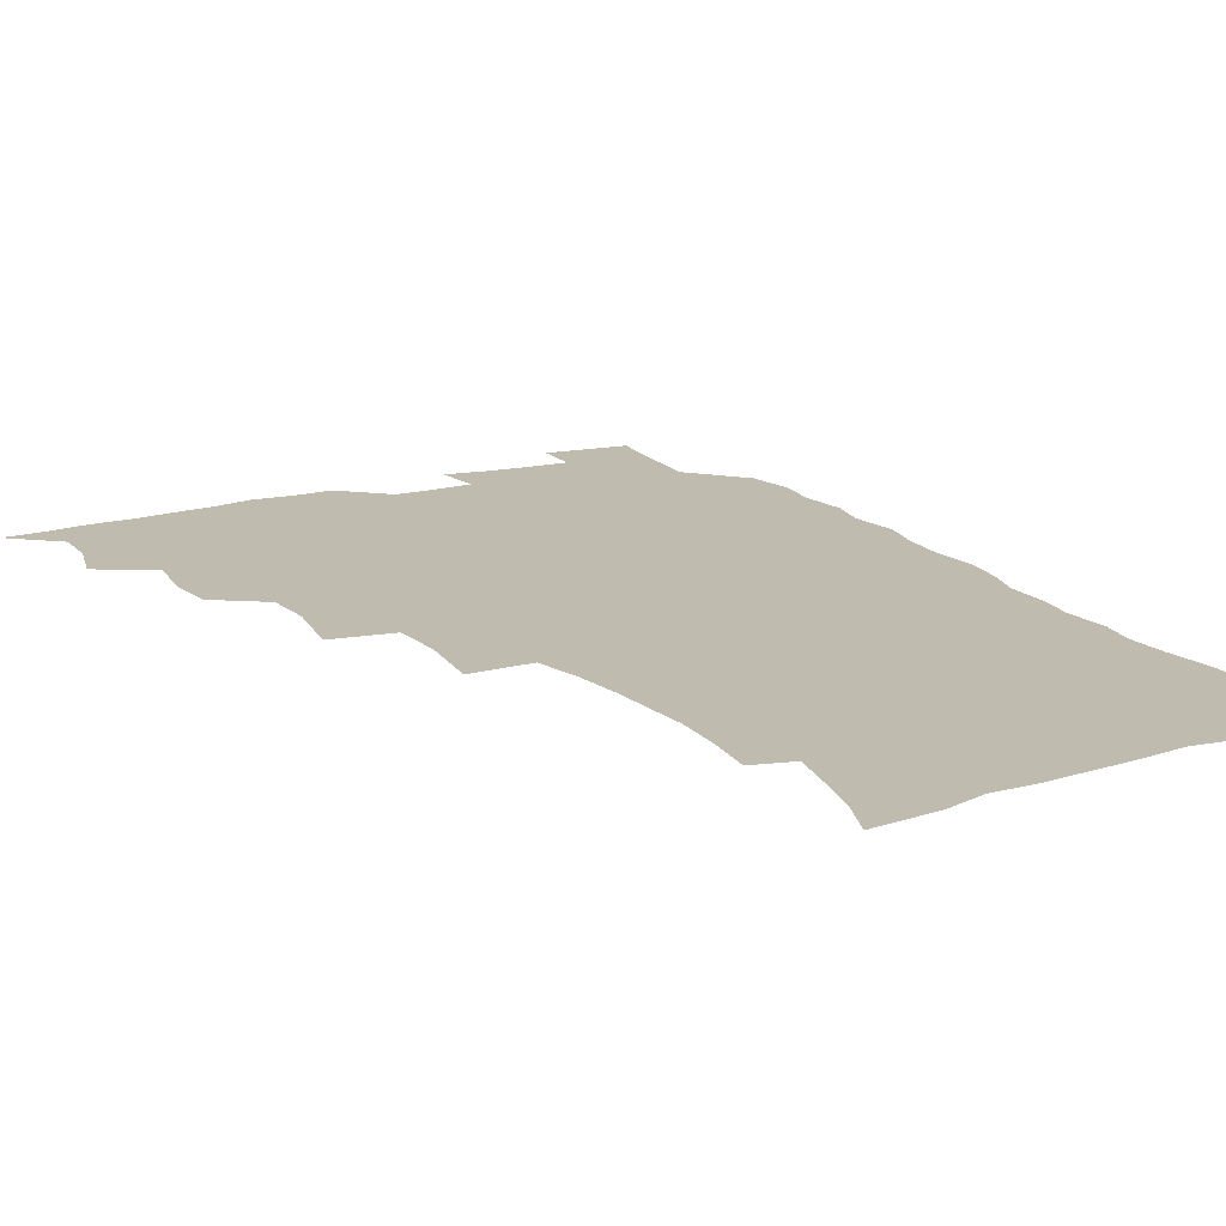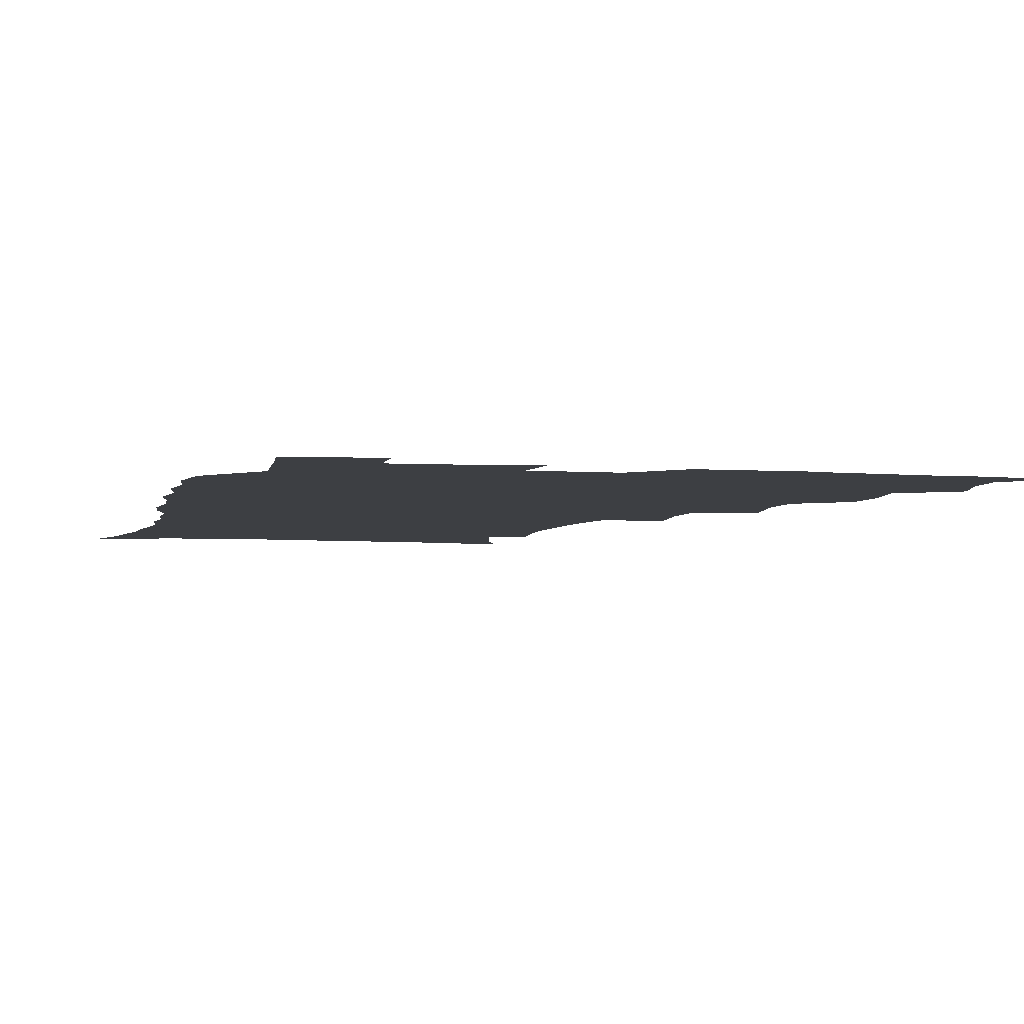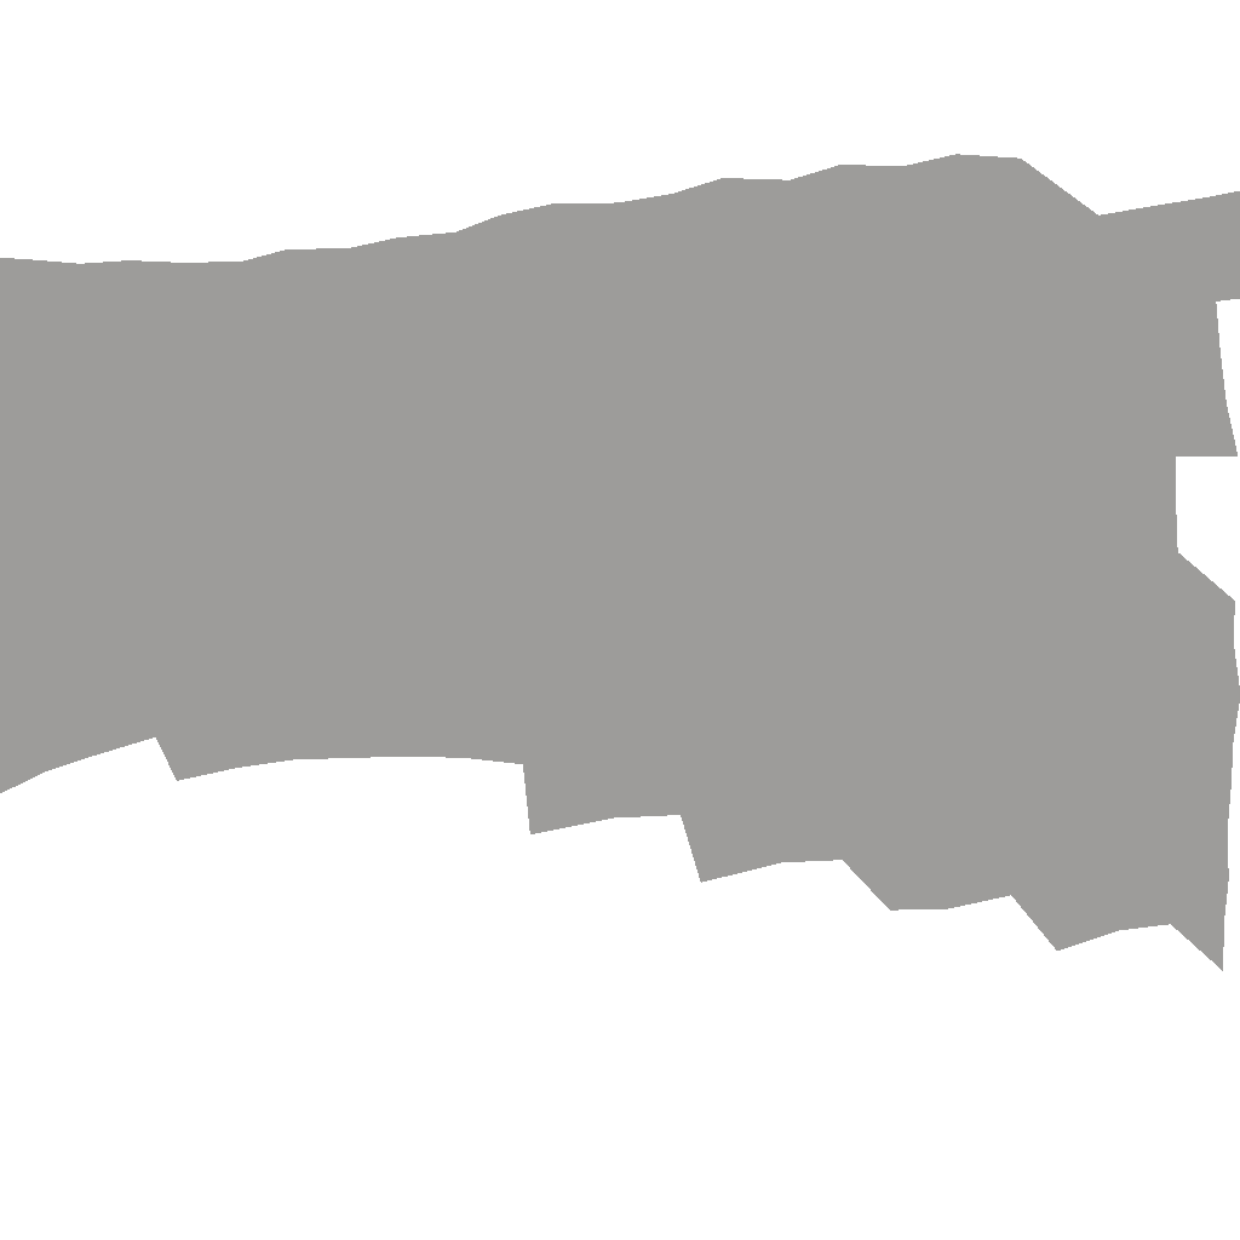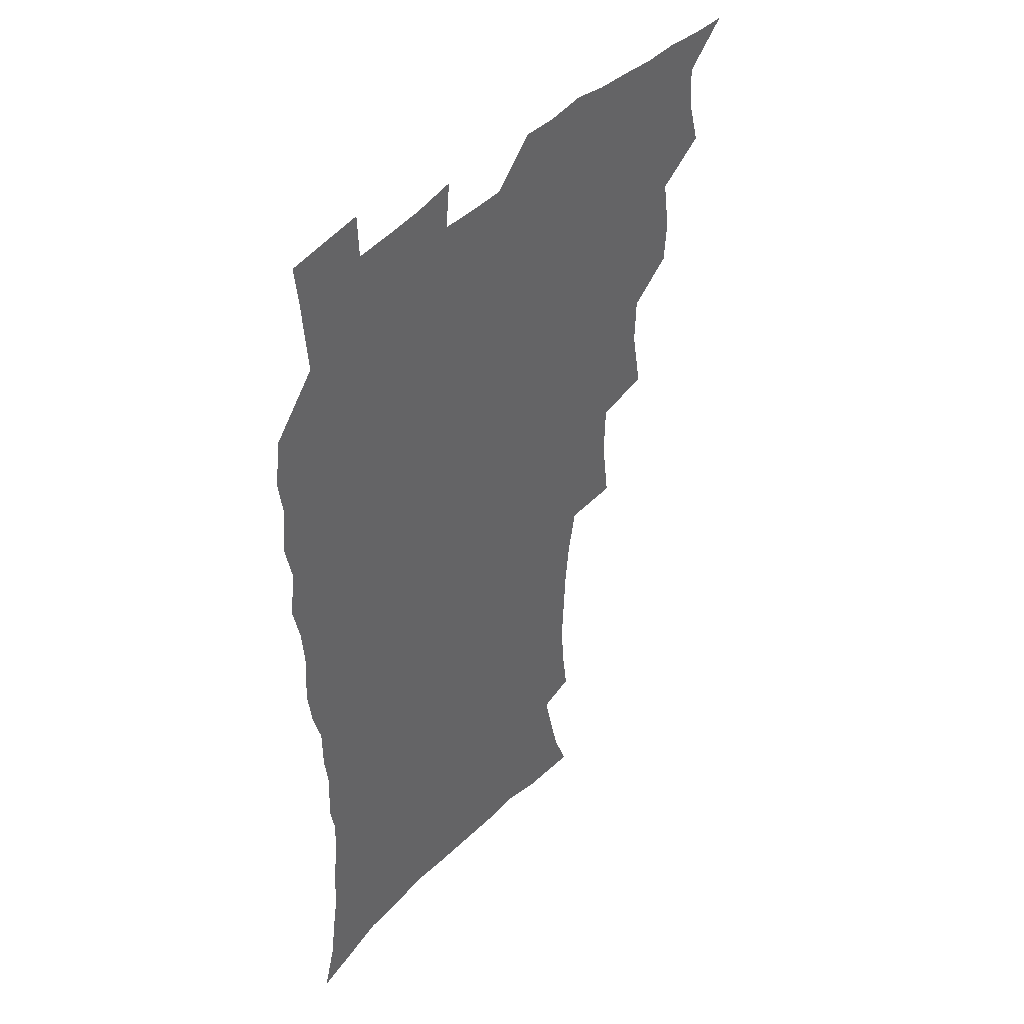
<metadata>
{"format":"obj","ext":"obj","renderer":"f3d","projection":"perspective","resolution":1024,"background":"white","views":[{"elev":16.2,"azim":-29.7,"up":"+Z"},{"elev":-4.1,"azim":166.0,"up":"+Z"},{"elev":-70.1,"azim":94.8,"up":"+Z"},{"elev":42.6,"azim":129.5,"up":"+Y"}]}
</metadata>
<code>
v 465.8 523.5 0
v 476.8 473.5 0
v 482.2 492.3 0
v 482.9 507.9 0
v 481.5 523.9 0
v 494.7 423.7 0
v 493.5 440.2 0
v 496.6 460.4 0
v 498.8 477.8 0
v 499.6 493.4 0
v 498.8 508.4 0
v 496.6 525.6 0
v 508.5 367.8 0
v 513.1 392.6 0
v 512.4 410.5 0
v 514.8 430.9 0
v 512.8 446 0
v 511.8 461 0
v 515.6 479.6 0
v 515.3 494.2 0
v 514 509.1 0
v 512.2 525.5 0
v 528.4 318.2 0
v 531.8 343.5 0
v 531.1 363.4 0
v 530.5 382.3 0
v 531.4 401.5 0
v 529.7 416.5 0
v 530.7 434.1 0
v 530.8 450 0
v 531 465.7 0
v 530.5 480.5 0
v 529.9 495.1 0
v 528.7 510.1 0
v 526.9 526.8 0
v 554.5 215.4 0
v 557.2 234 0
v 558.4 251.1 0
v 557.6 266 0
v 556.7 283.5 0
v 554.7 301.1 0
v 551.2 318.2 0
v 548.8 335.7 0
v 547.5 353.1 0
v 547.5 372.2 0
v 546 387.7 0
v 545.9 404.5 0
v 546 420.9 0
v 546.7 437.3 0
v 546.6 452.3 0
v 547.5 467.5 0
v 546.2 481.5 0
v 544.7 496 0
v 543.4 510.7 0
v 541.4 527.7 0
v 554.5 161.8 0
v 560.7 177.3 0
v 564.5 191.9 0
v 569 211.2 0
v 571.8 230.9 0
v 571.2 245.2 0
v 571.7 262.2 0
v 570 276.3 0
v 569.9 296.3 0
v 566.9 310.1 0
v 565.2 327.4 0
v 562.7 342.2 0
v 562.8 360.5 0
v 561.9 376.7 0
v 562 393.6 0
v 561.3 408.8 0
v 562.6 425.7 0
v 561.5 439.4 0
v 562.6 455.2 0
v 561.7 468.6 0
v 560.7 482.4 0
v 559.7 496.4 0
v 557.6 512.6 0
v 555.5 530.1 0
v 566.4 162.9 0
v 574.6 182.7 0
v 580.1 202.3 0
v 583.8 222.3 0
v 584.7 239.1 0
v 584.9 255.4 0
v 583.6 269.4 0
v 583.1 286.5 0
v 582.1 303.4 0
v 580.3 318.1 0
v 579.5 335.3 0
v 578.3 350.9 0
v 576.3 363.8 0
v 575.9 380.2 0
v 576.3 396.8 0
v 577.1 413.9 0
v 576.4 427.3 0
v 576 441.2 0
v 576.4 455.9 0
v 575.5 469.3 0
v 575.3 482.9 0
v 574.1 496.8 0
v 572 513.3 0
v 571 528.4 0
v 579.4 164 0
v 590.4 190.7 0
v 595.2 212 0
v 596.1 227.5 0
v 596.5 243.7 0
v 596.3 259.4 0
v 595.7 274.8 0
v 594.9 290.5 0
v 593.9 306.6 0
v 593.6 325 0
v 592.1 338.5 0
v 590.8 352.5 0
v 590.6 369 0
v 589.7 383.8 0
v 590 397.8 0
v 590.2 413.9 0
v 589.7 427.6 0
v 589.7 442.1 0
v 590.2 456.6 0
v 589.7 470 0
v 589.1 483.5 0
v 588.1 497.9 0
v 586.5 513.4 0
v 585.1 528.8 0
v 595.1 168.3 0
v 604.6 195.6 0
v 607.4 215.2 0
v 608.5 232.4 0
v 608.3 246.8 0
v 607.6 260.8 0
v 607.3 277.5 0
v 606.8 294.5 0
v 606 309.5 0
v 605.6 327.3 0
v 604.6 340.8 0
v 604.2 356.4 0
v 603.5 370.2 0
v 602.5 381.2 0
v 603 398.6 0
v 603.6 415.5 0
v 603.3 428.9 0
v 603.9 444.1 0
v 603.5 457 0
v 603.4 470.4 0
v 603 483.9 0
v 602.9 497.5 0
v 601.4 512.7 0
v 610.5 167.9 0
v 617.6 196.5 0
v 619.6 217.3 0
v 620 233.2 0
v 620.1 249.6 0
v 619.6 264.3 0
v 619.2 281.2 0
v 618.5 294.5 0
v 618 312.4 0
v 617.7 327.7 0
v 617.1 342.3 0
v 616.9 357.3 0
v 616.8 373 0
v 616.8 386.6 0
v 616.5 400.9 0
v 616.7 416.4 0
v 616.6 429.3 0
v 616.9 444.1 0
v 617.3 457.6 0
v 617.5 470.8 0
v 617.4 483.8 0
v 616.8 497.9 0
v 616.1 512.5 0
v 627.3 169 0
v 630.7 195.8 0
v 631.6 215.5 0
v 631.8 234.2 0
v 631.7 250.2 0
v 631.4 265.6 0
v 630.9 281.6 0
v 630.5 296.5 0
v 630.2 310 0
v 629.6 328.7 0
v 629.6 340.7 0
v 629.3 357.6 0
v 629.4 372 0
v 629.5 387.2 0
v 629.5 401 0
v 629.6 416 0
v 629.9 430.1 0
v 630.1 443.9 0
v 630.4 457.4 0
v 630.6 470.8 0
v 630.9 483.8 0
v 631.1 497.4 0
v 630.3 512.9 0
v 628.6 530.5 0
v 644.2 170.1 0
v 644.3 197.6 0
v 643.9 217.4 0
v 643.8 232.7 0
v 643.6 248.8 0
v 643.1 265.4 0
v 642.6 281.4 0
v 642.2 299 0
v 642.2 311.3 0
v 641.6 328.5 0
v 641.8 342.4 0
v 641.9 356.5 0
v 642.1 371.5 0
v 642.2 386.2 0
v 642.4 400.5 0
v 642.6 414.9 0
v 642.9 429.5 0
v 643.3 443.3 0
v 643.8 456.6 0
v 644.2 470.1 0
v 644.6 483.6 0
v 645.1 497.3 0
v 645.2 511.6 0
v 644.7 527.4 0
v 660.8 171.9 0
v 657.8 196.5 0
v 656.6 215 0
v 655.6 232.5 0
v 656.2 245.5 0
v 654.7 264.8 0
v 655.4 277.5 0
v 654.1 296.2 0
v 653.9 311.7 0
v 654 326.4 0
v 653.9 341.9 0
v 654.1 355.9 0
v 655.4 368.9 0
v 655.6 383.6 0
v 655.7 398.4 0
v 656.1 412.3 0
v 655.9 429 0
v 656.2 443 0
v 657.1 456.4 0
v 657.6 470 0
v 658.4 483.2 0
v 659 496.8 0
v 659.5 511 0
v 659.8 525.9 0
v 676.8 169.6 0
v 671.5 194.3 0
v 670 211.4 0
v 669.2 227.3 0
v 668.1 244.5 0
v 667.3 260.9 0
v 667.1 276.2 0
v 665.9 294.3 0
v 666.2 308.6 0
v 667.7 321.2 0
v 667.2 337.7 0
v 668.4 350.9 0
v 668 367.4 0
v 668.2 382.5 0
v 668.8 396.8 0
v 668.7 412.3 0
v 670.4 425.5 0
v 671.3 439.3 0
v 670.9 454.6 0
v 671.3 468.7 0
v 672.4 482.2 0
v 673 496.2 0
v 673.8 510.5 0
v 674.7 525 0
v 675.3 541.7 0
v 691.3 169.4 0
v 685.2 191.6 0
v 683.4 207.6 0
v 681.6 224.8 0
v 681.2 239.7 0
v 679.5 257.6 0
v 678.9 273.8 0
v 678.9 289.1 0
v 680.1 302.4 0
v 679.4 319.7 0
v 680.5 333.4 0
v 680.6 349.1 0
v 681.4 363.4 0
v 681.9 378.4 0
v 683.4 392.3 0
v 683.8 407.5 0
v 685.4 421.2 0
v 684.6 437.7 0
v 686.1 451.3 0
v 685.9 466.5 0
v 685.9 481.6 0
v 686.9 495.2 0
v 688.3 509.2 0
v 689.6 524 0
v 690.5 539.7 0
v 707.2 164.2 0
v 700.3 186.1 0
v 697.2 203.2 0
v 696.2 218 0
v 694.1 235.1 0
v 693.4 250.6 0
v 692.7 266.5 0
v 692.9 281.6 0
v 692.8 297.4 0
v 692.7 313.4 0
v 694.9 326.5 0
v 696.2 341.1 0
v 695.2 358.1 0
v 698.8 370.5 0
v 698.7 386.5 0
v 697.8 403.3 0
v 700.2 417 0
v 699.8 433.2 0
v 700.9 447.8 0
v 701 463.1 0
v 700.4 478.9 0
v 702 492.9 0
v 703.3 507.8 0
v 704.5 522.7 0
v 706.2 537.5 0
v 722.3 159.5 0
v 716.7 178.8 0
v 714.7 193.7 0
v 712 209.4 0
v 711.8 223 0
v 709.7 239.5 0
v 709 254.9 0
v 711.2 267.3 0
v 710.1 284.5 0
v 712 298.5 0
v 712.1 314.6 0
v 715.9 327.4 0
v 717.9 342.3 0
v 716.6 360.2 0
v 717.9 375.6 0
v 721.1 389.8 0
v 719 408.1 0
v 722.1 422.3 0
v 720.3 439.9 0
v 722.3 454.4 0
v 719.7 472.1 0
f 4 5 1
f 8 9 2
f 2 9 3
f 9 10 3
f 3 10 4
f 10 11 4
f 4 11 5
f 11 12 5
f 15 16 6
f 6 16 7
f 16 17 7
f 7 17 8
f 17 18 8
f 8 18 9
f 18 19 9
f 9 19 10
f 19 20 10
f 10 20 11
f 20 21 11
f 11 21 12
f 21 22 12
f 25 26 13
f 13 26 14
f 26 27 14
f 14 27 15
f 27 28 15
f 15 28 16
f 28 29 16
f 16 29 17
f 29 30 17
f 17 30 18
f 30 31 18
f 18 31 19
f 31 32 19
f 19 32 20
f 32 33 20
f 20 33 21
f 33 34 21
f 21 34 22
f 34 35 22
f 42 43 23
f 23 43 24
f 43 44 24
f 24 44 25
f 44 45 25
f 25 45 26
f 45 46 26
f 26 46 27
f 46 47 27
f 27 47 28
f 47 48 28
f 28 48 29
f 48 49 29
f 29 49 30
f 49 50 30
f 30 50 31
f 50 51 31
f 31 51 32
f 51 52 32
f 32 52 33
f 52 53 33
f 33 53 34
f 53 54 34
f 34 54 35
f 54 55 35
f 59 60 36
f 36 60 37
f 60 61 37
f 37 61 38
f 61 62 38
f 38 62 39
f 62 63 39
f 39 63 40
f 63 64 40
f 40 64 41
f 64 65 41
f 41 65 42
f 65 66 42
f 42 66 43
f 66 67 43
f 43 67 44
f 67 68 44
f 44 68 45
f 68 69 45
f 45 69 46
f 69 70 46
f 46 70 47
f 70 71 47
f 47 71 48
f 71 72 48
f 48 72 49
f 72 73 49
f 49 73 50
f 73 74 50
f 50 74 51
f 74 75 51
f 51 75 52
f 75 76 52
f 52 76 53
f 76 77 53
f 53 77 54
f 77 78 54
f 54 78 55
f 78 79 55
f 56 80 57
f 80 81 57
f 57 81 58
f 81 82 58
f 58 82 59
f 82 83 59
f 59 83 60
f 83 84 60
f 60 84 61
f 84 85 61
f 61 85 62
f 85 86 62
f 62 86 63
f 86 87 63
f 63 87 64
f 87 88 64
f 64 88 65
f 88 89 65
f 65 89 66
f 89 90 66
f 66 90 67
f 90 91 67
f 67 91 68
f 91 92 68
f 68 92 69
f 92 93 69
f 69 93 70
f 93 94 70
f 70 94 71
f 94 95 71
f 71 95 72
f 95 96 72
f 72 96 73
f 96 97 73
f 73 97 74
f 97 98 74
f 74 98 75
f 98 99 75
f 75 99 76
f 99 100 76
f 76 100 77
f 100 101 77
f 77 101 78
f 101 102 78
f 78 102 79
f 102 103 79
f 80 104 81
f 104 105 81
f 81 105 82
f 105 106 82
f 82 106 83
f 106 107 83
f 83 107 84
f 107 108 84
f 84 108 85
f 108 109 85
f 85 109 86
f 109 110 86
f 86 110 87
f 110 111 87
f 87 111 88
f 111 112 88
f 88 112 89
f 112 113 89
f 89 113 90
f 113 114 90
f 90 114 91
f 114 115 91
f 91 115 92
f 115 116 92
f 92 116 93
f 116 117 93
f 93 117 94
f 117 118 94
f 94 118 95
f 118 119 95
f 95 119 96
f 119 120 96
f 96 120 97
f 120 121 97
f 97 121 98
f 121 122 98
f 98 122 99
f 122 123 99
f 99 123 100
f 123 124 100
f 100 124 101
f 124 125 101
f 101 125 102
f 125 126 102
f 102 126 103
f 126 127 103
f 104 128 105
f 128 129 105
f 105 129 106
f 129 130 106
f 106 130 107
f 130 131 107
f 107 131 108
f 131 132 108
f 108 132 109
f 132 133 109
f 109 133 110
f 133 134 110
f 110 134 111
f 134 135 111
f 111 135 112
f 135 136 112
f 112 136 113
f 136 137 113
f 113 137 114
f 137 138 114
f 114 138 115
f 138 139 115
f 115 139 116
f 139 140 116
f 116 140 117
f 140 141 117
f 117 141 118
f 141 142 118
f 118 142 119
f 142 143 119
f 119 143 120
f 143 144 120
f 120 144 121
f 144 145 121
f 121 145 122
f 145 146 122
f 122 146 123
f 146 147 123
f 123 147 124
f 147 148 124
f 124 148 125
f 148 149 125
f 125 149 126
f 149 150 126
f 126 150 127
f 128 151 129
f 151 152 129
f 129 152 130
f 152 153 130
f 130 153 131
f 153 154 131
f 131 154 132
f 154 155 132
f 132 155 133
f 155 156 133
f 133 156 134
f 156 157 134
f 134 157 135
f 157 158 135
f 135 158 136
f 158 159 136
f 136 159 137
f 159 160 137
f 137 160 138
f 160 161 138
f 138 161 139
f 161 162 139
f 139 162 140
f 162 163 140
f 140 163 141
f 163 164 141
f 141 164 142
f 164 165 142
f 142 165 143
f 165 166 143
f 143 166 144
f 166 167 144
f 144 167 145
f 167 168 145
f 145 168 146
f 168 169 146
f 146 169 147
f 169 170 147
f 147 170 148
f 170 171 148
f 148 171 149
f 171 172 149
f 149 172 150
f 172 173 150
f 151 174 152
f 174 175 152
f 152 175 153
f 175 176 153
f 153 176 154
f 176 177 154
f 154 177 155
f 177 178 155
f 155 178 156
f 178 179 156
f 156 179 157
f 179 180 157
f 157 180 158
f 180 181 158
f 158 181 159
f 181 182 159
f 159 182 160
f 182 183 160
f 160 183 161
f 183 184 161
f 161 184 162
f 184 185 162
f 162 185 163
f 185 186 163
f 163 186 164
f 186 187 164
f 164 187 165
f 187 188 165
f 165 188 166
f 188 189 166
f 166 189 167
f 189 190 167
f 167 190 168
f 190 191 168
f 168 191 169
f 191 192 169
f 169 192 170
f 192 193 170
f 170 193 171
f 193 194 171
f 171 194 172
f 194 195 172
f 172 195 173
f 195 196 173
f 174 198 175
f 198 199 175
f 175 199 176
f 199 200 176
f 176 200 177
f 200 201 177
f 177 201 178
f 201 202 178
f 178 202 179
f 202 203 179
f 179 203 180
f 203 204 180
f 180 204 181
f 204 205 181
f 181 205 182
f 205 206 182
f 182 206 183
f 206 207 183
f 183 207 184
f 207 208 184
f 184 208 185
f 208 209 185
f 185 209 186
f 209 210 186
f 186 210 187
f 210 211 187
f 187 211 188
f 211 212 188
f 188 212 189
f 212 213 189
f 189 213 190
f 213 214 190
f 190 214 191
f 214 215 191
f 191 215 192
f 215 216 192
f 192 216 193
f 216 217 193
f 193 217 194
f 217 218 194
f 194 218 195
f 218 219 195
f 195 219 196
f 219 220 196
f 196 220 197
f 220 221 197
f 198 222 199
f 222 223 199
f 199 223 200
f 223 224 200
f 200 224 201
f 224 225 201
f 201 225 202
f 225 226 202
f 202 226 203
f 226 227 203
f 203 227 204
f 227 228 204
f 204 228 205
f 228 229 205
f 205 229 206
f 229 230 206
f 206 230 207
f 230 231 207
f 207 231 208
f 231 232 208
f 208 232 209
f 232 233 209
f 209 233 210
f 233 234 210
f 210 234 211
f 234 235 211
f 211 235 212
f 235 236 212
f 212 236 213
f 236 237 213
f 213 237 214
f 237 238 214
f 214 238 215
f 238 239 215
f 215 239 216
f 239 240 216
f 216 240 217
f 240 241 217
f 217 241 218
f 241 242 218
f 218 242 219
f 242 243 219
f 219 243 220
f 243 244 220
f 220 244 221
f 244 245 221
f 222 246 223
f 246 247 223
f 223 247 224
f 247 248 224
f 224 248 225
f 248 249 225
f 225 249 226
f 249 250 226
f 226 250 227
f 250 251 227
f 227 251 228
f 251 252 228
f 228 252 229
f 252 253 229
f 229 253 230
f 253 254 230
f 230 254 231
f 254 255 231
f 231 255 232
f 255 256 232
f 232 256 233
f 256 257 233
f 233 257 234
f 257 258 234
f 234 258 235
f 258 259 235
f 235 259 236
f 259 260 236
f 236 260 237
f 260 261 237
f 237 261 238
f 261 262 238
f 238 262 239
f 262 263 239
f 239 263 240
f 263 264 240
f 240 264 241
f 264 265 241
f 241 265 242
f 265 266 242
f 242 266 243
f 266 267 243
f 243 267 244
f 267 268 244
f 244 268 245
f 268 269 245
f 246 271 247
f 271 272 247
f 247 272 248
f 272 273 248
f 248 273 249
f 273 274 249
f 249 274 250
f 274 275 250
f 250 275 251
f 275 276 251
f 251 276 252
f 276 277 252
f 252 277 253
f 277 278 253
f 253 278 254
f 278 279 254
f 254 279 255
f 279 280 255
f 255 280 256
f 280 281 256
f 256 281 257
f 281 282 257
f 257 282 258
f 282 283 258
f 258 283 259
f 283 284 259
f 259 284 260
f 284 285 260
f 260 285 261
f 285 286 261
f 261 286 262
f 286 287 262
f 262 287 263
f 287 288 263
f 263 288 264
f 288 289 264
f 264 289 265
f 289 290 265
f 265 290 266
f 290 291 266
f 266 291 267
f 291 292 267
f 267 292 268
f 292 293 268
f 268 293 269
f 293 294 269
f 269 294 270
f 294 295 270
f 271 296 272
f 296 297 272
f 272 297 273
f 297 298 273
f 273 298 274
f 298 299 274
f 274 299 275
f 299 300 275
f 275 300 276
f 300 301 276
f 276 301 277
f 301 302 277
f 277 302 278
f 302 303 278
f 278 303 279
f 303 304 279
f 279 304 280
f 304 305 280
f 280 305 281
f 305 306 281
f 281 306 282
f 306 307 282
f 282 307 283
f 307 308 283
f 283 308 284
f 308 309 284
f 284 309 285
f 309 310 285
f 285 310 286
f 310 311 286
f 286 311 287
f 311 312 287
f 287 312 288
f 312 313 288
f 288 313 289
f 313 314 289
f 289 314 290
f 314 315 290
f 290 315 291
f 315 316 291
f 291 316 292
f 316 317 292
f 292 317 293
f 317 318 293
f 293 318 294
f 318 319 294
f 294 319 295
f 319 320 295
f 296 321 297
f 321 322 297
f 297 322 298
f 322 323 298
f 298 323 299
f 323 324 299
f 299 324 300
f 324 325 300
f 300 325 301
f 325 326 301
f 301 326 302
f 326 327 302
f 302 327 303
f 327 328 303
f 303 328 304
f 328 329 304
f 304 329 305
f 329 330 305
f 305 330 306
f 330 331 306
f 306 331 307
f 331 332 307
f 307 332 308
f 332 333 308
f 308 333 309
f 333 334 309
f 309 334 310
f 334 335 310
f 310 335 311
f 335 336 311
f 311 336 312
f 336 337 312
f 312 337 313
f 337 338 313
f 313 338 314
f 338 339 314
f 314 339 315
f 339 340 315
f 315 340 316
f 340 341 316
f 316 341 317

</code>
